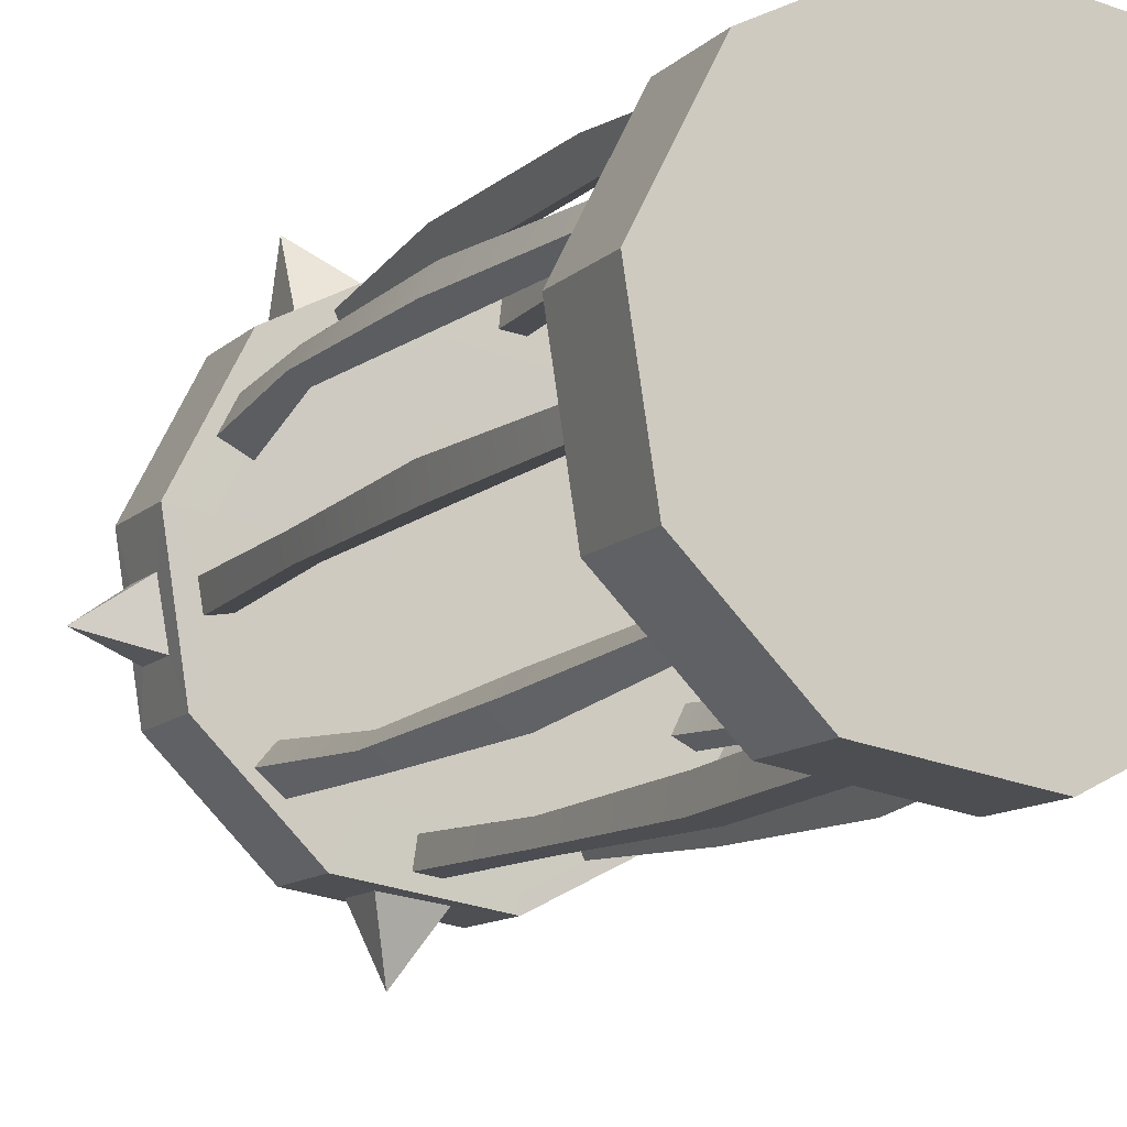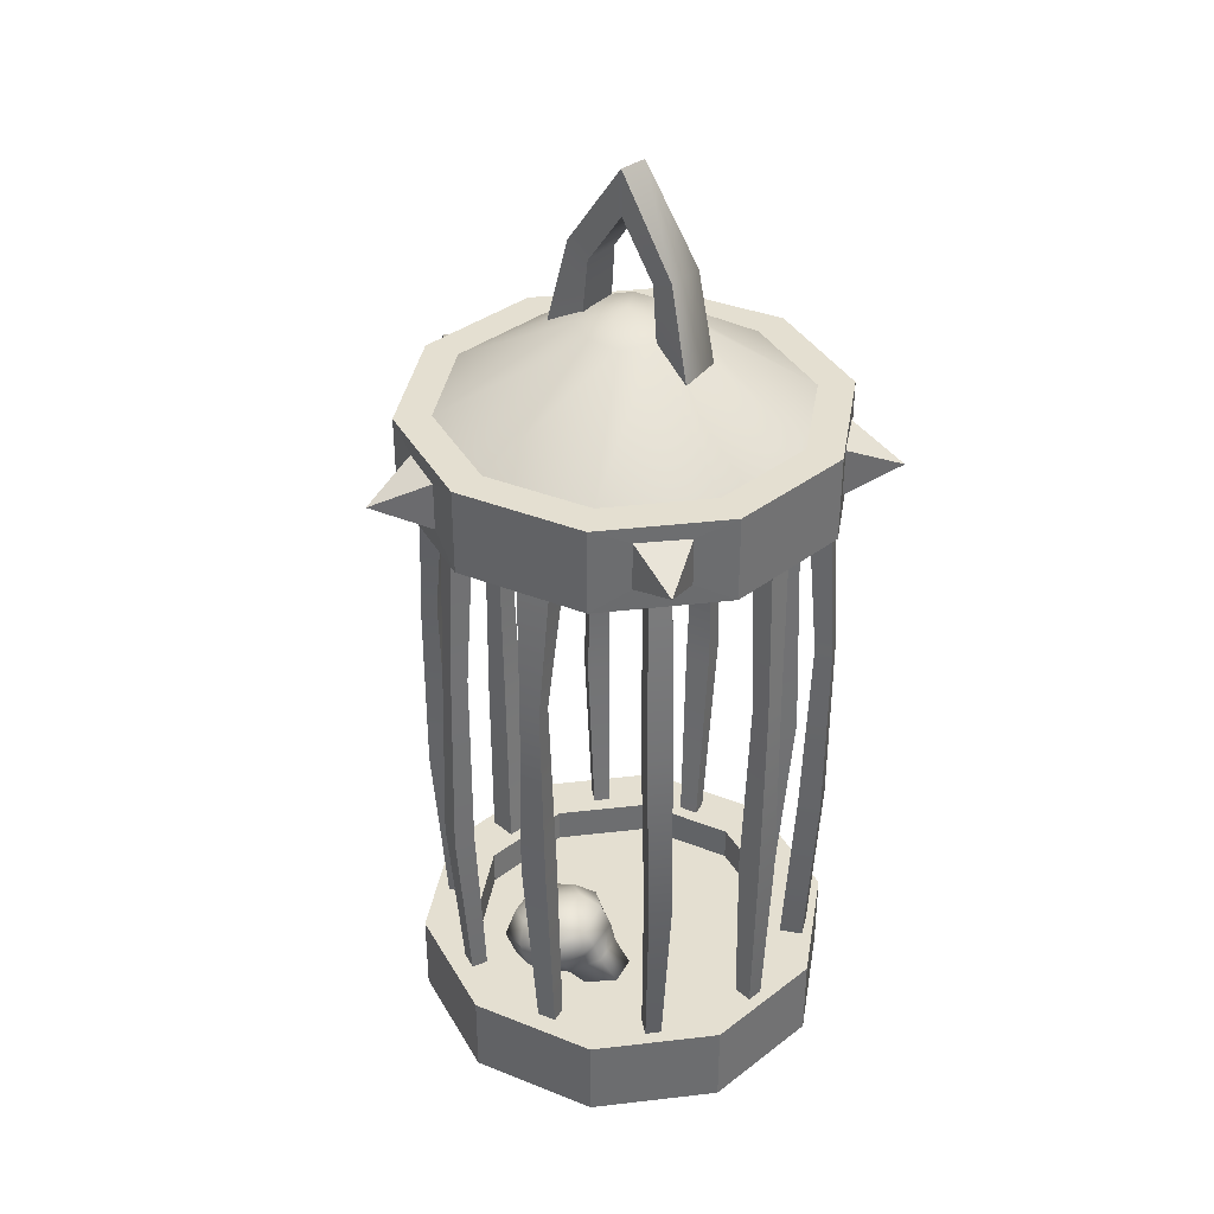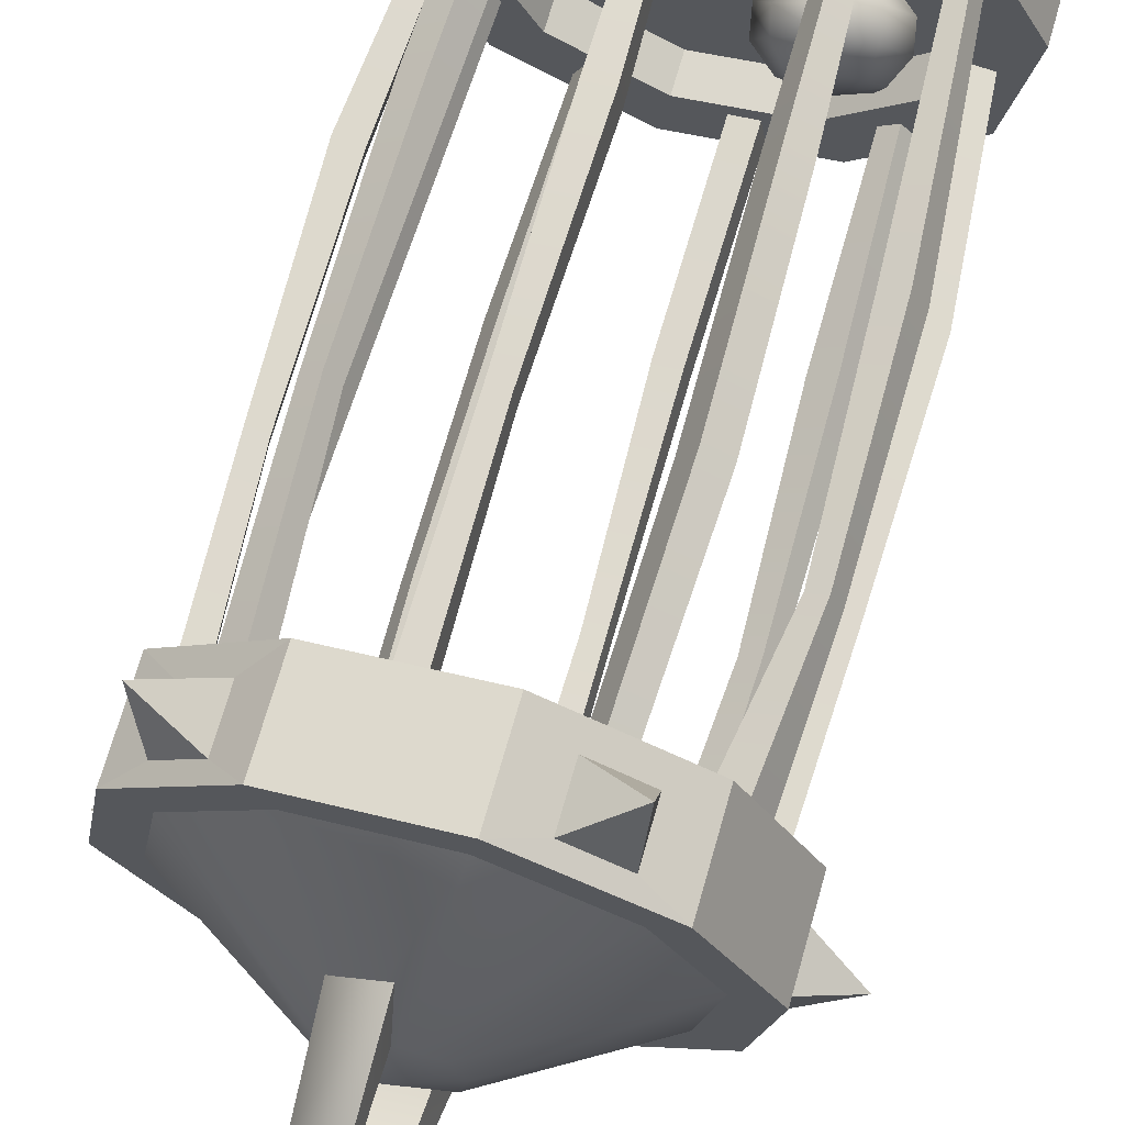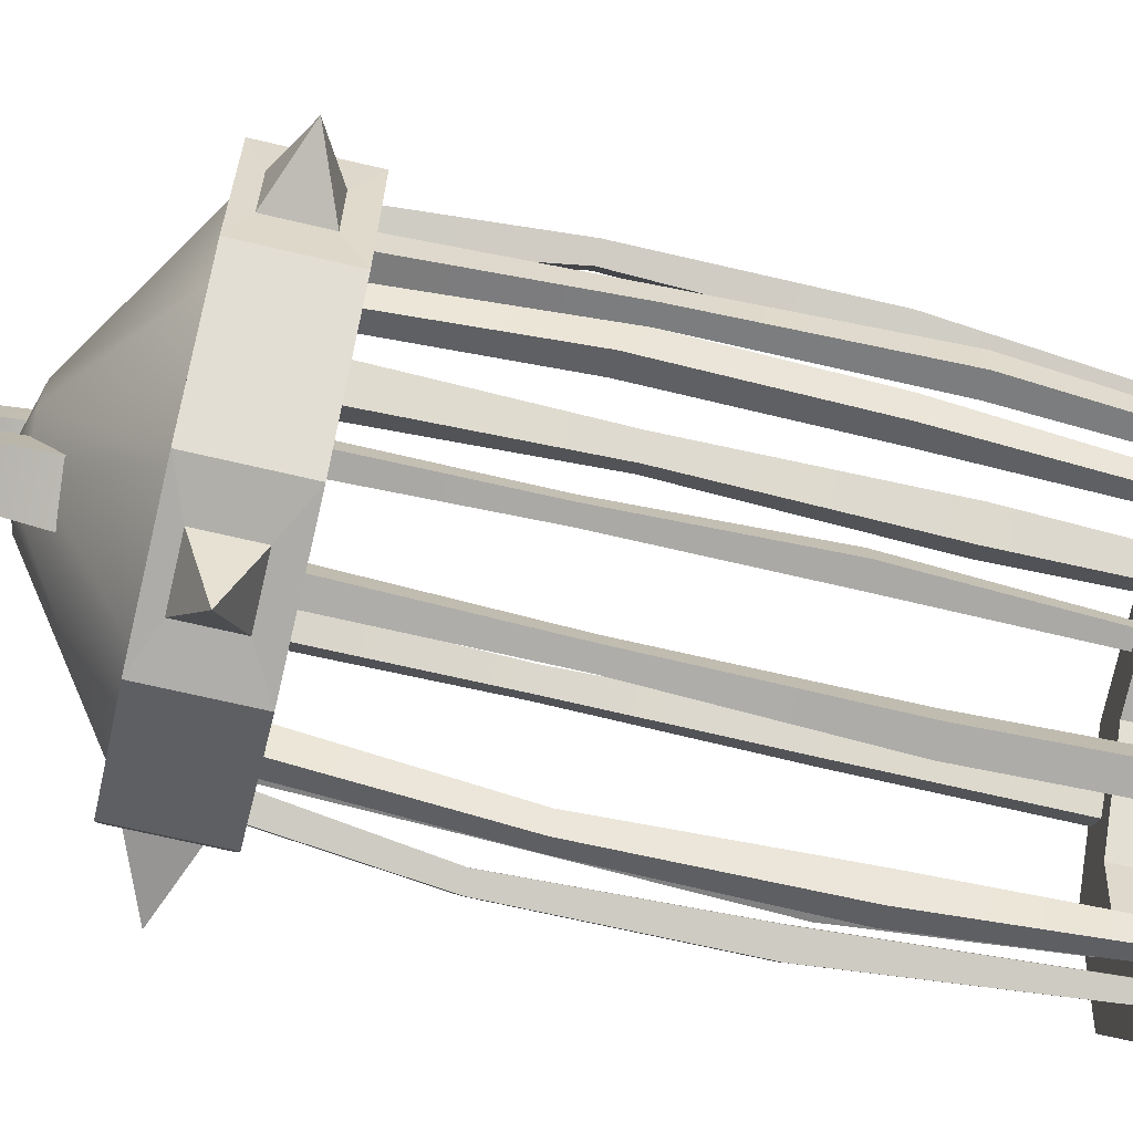
<metadata>
{"format":"obj","ext":"obj","renderer":"f3d","projection":"perspective","resolution":1024,"background":"white","views":[{"elev":-11.1,"azim":-25.8,"up":"+Z"},{"elev":36.6,"azim":-35.6,"up":"+Y"},{"elev":69.9,"azim":-164.1,"up":"+Z"},{"elev":-68.1,"azim":-103.3,"up":"+Z"}]}
</metadata>
<code>
g default
v -0.1047 0.1707 0.1784
v -0.132 0.1804 0.01246
v -0.1626 0.1533 -0.058
v -0.2506 0.131 -0.09295
v -0.3341 0.1334 -0.04593
v -0.3577 0.1615 0.04374
v -0.3174 0.188 0.1101
v -0.1962 0.1727 0.2289
v -0.131 0.3116 0.1016
v -0.08091 0.2567 -0.0117
v -0.1498 0.2014 -0.131
v -0.2645 0.1729 -0.1749
v -0.4082 0.1754 -0.09831
v -0.4277 0.2122 0.01365
v -0.3592 0.2674 0.1323
v -0.2458 0.3154 0.1628
v -0.144 0.3693 0.06208
v -0.09524 0.3353 -0.04089
v -0.1648 0.2798 -0.1616
v -0.2891 0.2298 -0.2109
v -0.4194 0.2328 -0.1417
v -0.4417 0.2909 -0.01485
v -0.3732 0.346 0.1038
v -0.2675 0.374 0.1285
v -0.1953 0.4152 0.003208
v -0.1672 0.3846 -0.0763
v -0.2085 0.3554 -0.1482
v -0.2976 0.3329 -0.1738
v -0.3788 0.3346 -0.1324
v -0.4033 0.3607 -0.04535
v -0.3609 0.3947 0.02798
v -0.2777 0.4182 0.04953
v -0.2911 0.3994 -0.07137
v -0.1277 0.2478 0.1244
v -0.2299 0.2522 0.1784
v -0.1227 0.1365 0.06861
v -0.2759 0.1427 0.1474
g polySurface23
f 4 5 13 12
f 5 6 14 13
f 12 13 21 20
f 13 14 22 21
f 18 19 27 26
f 19 20 28 27
f 20 21 29 28
f 21 22 30 29
f 25 26 33
f 26 27 33
f 27 28 33
f 28 29 33
f 29 30 33
f 30 31 33
f 31 32 33
f 32 25 33
f 11 3 4 12
f 18 10 11 19
f 19 11 12 20
f 4 3 6 5
f 25 17 18 26
f 17 9 10 18
f 22 23 31 30
f 23 22 14 15
f 23 24 32 31
f 32 24 17 25
f 23 15 16 24
f 24 16 9 17
f 2 9 34
f 10 2 3 11
f 34 36 2
f 9 2 10
f 34 35 8 1
f 14 6 7 15
f 16 7 35
f 35 34 9 16
f 6 3 2 7
f 7 2 36 37
f 8 37 36 1
f 37 35 7
f 7 16 15
f 35 37 8
f 36 34 1
g default
v 0.5633 1.64 -0.2606
v 0.6152 1.64 -0.2882
v 0.5672 2.165 -0.256
v 0.5029 2.165 -0.2218
v 0.5842 1.64 -0.3476
v 0.5334 1.64 -0.3222
v 0.4658 2.165 -0.2981
v 0.5288 2.165 -0.3296
v 0.5105 0.9818 -0.3217
v 0.5503 0.9818 -0.2399
v 0.6191 0.9817 -0.2766
v 0.578 0.9817 -0.3554
v 0.5049 0.2159 -0.2345
v 0.5533 0.2159 -0.2603
v 0.5244 0.2159 -0.3158
v 0.4769 0.2159 -0.2921
v -0.07285 1.532 -0.6512
v -0.1309 1.532 -0.6422
v -0.1389 2.165 -0.6277
v -0.06694 2.165 -0.6389
v -0.1211 1.532 -0.5759
v -0.06478 1.532 -0.5832
v -0.05693 2.165 -0.5546
v -0.1268 2.165 -0.5455
v -0.04303 0.8733 -0.5762
v -0.05375 0.8733 -0.6665
v -0.1308 0.8732 -0.6545
v -0.1178 0.8732 -0.5665
v -0.06141 0.216 -0.6449
v -0.1425 0.2159 -0.6322
v -0.1289 0.2159 -0.5397
v -0.05013 0.216 -0.5499
v 0.2589 1.532 -0.5538
v 0.3122 1.532 -0.5291
v 0.29 2.165 -0.4758
v 0.2239 2.165 -0.5063
v 0.3408 1.532 -0.5897
v 0.2899 1.532 -0.6148
v 0.2624 2.165 -0.582
v 0.3255 2.165 -0.5508
v 0.2757 0.8733 -0.6327
v 0.2345 0.8733 -0.5517
v 0.3053 0.8732 -0.5189
v 0.3433 0.8732 -0.5993
v 0.2353 0.2159 -0.5125
v 0.2851 0.2159 -0.4895
v 0.3119 0.2159 -0.5461
v 0.2643 0.2159 -0.5696
v -0.4102 1.532 -0.4698
v -0.4492 1.532 -0.5138
v -0.4228 2.165 -0.4904
v -0.3665 2.165 -0.4268
v -0.4997 1.532 -0.4698
v -0.4631 1.532 -0.4263
v -0.4429 2.165 -0.3639
v -0.4958 2.165 -0.4268
v -0.4573 0.8733 -0.4042
v -0.3871 0.8733 -0.462
v -0.4388 0.8732 -0.5204
v -0.5058 0.8732 -0.462
v -0.3886 0.2159 -0.4258
v -0.425 0.2159 -0.4668
v -0.4722 0.2159 -0.4257
v -0.438 0.2159 -0.3851
v -0.6504 1.532 -0.04702
v -0.5922 1.532 -0.0392
v -0.5527 2.165 -0.02892
v -0.6248 2.165 -0.03863
v -0.5827 1.532 -0.1055
v -0.6388 1.532 -0.1145
v -0.6105 2.165 -0.1223
v -0.5409 2.165 -0.1111
v -0.6552 0.8733 -0.1234
v -0.6694 0.8733 -0.04105
v -0.5984 0.8732 -0.03151
v -0.5868 0.8732 -0.1124
v -0.6158 0.2159 -0.04788
v -0.5614 0.2159 -0.04056
v -0.5525 0.2159 -0.1025
v -0.605 0.2159 -0.1109
v -0.5642 1.64 0.27
v -0.6161 1.64 0.2976
v -0.5883 2.165 0.2575
v -0.4984 2.165 0.2097
v -0.5851 1.64 0.357
v -0.5343 1.64 0.3316
v -0.4466 2.165 0.3164
v -0.5346 2.165 0.3604
v -0.5115 0.9818 0.3311
v -0.5512 0.9818 0.2493
v -0.62 0.9817 0.2859
v -0.5789 0.9817 0.3648
v -0.5058 0.2159 0.2439
v -0.5542 0.2159 0.2697
v -0.5253 0.2159 0.3252
v -0.4778 0.2159 0.3014
v 0.02658 2.574 -0.2962
v -0.1197 2.574 -0.2572
v -0.08653 2.651 -0.1124
v 0.05259 2.651 -0.154
v 0.1352 2.564 0.2609
v 0.000618 2.564 0.2983
v 0.1176 2.651 0.1224
v -0.01423 2.656 0.1669
v 0.1197 2.88 0.1897
v 0.000888 2.88 0.2163
v 0.109 2.846 0.1044
v -0.007107 2.846 0.1361
v -0.07444 2.845 -0.09954
v 0.04809 2.845 -0.1325
v 0.03576 2.88 -0.2238
v -0.0851 2.88 -0.1881
v -0.03676 3.026 0.01969
v -0.03833 3.178 0.01826
v 0.06688 3.026 -0.00536
v 0.06237 3.172 -0.003274
v 0.5926 2.383 -0.09386
v 0.5346 2.383 0.2724
v 0.2724 2.383 0.5346
v 0.5091 2.383 -0.5091
v -0.7111 2.383 0.1126
v -0.5091 2.383 0.5091
v 0.3269 2.383 0.6415
v 0.6415 2.383 0.3269
v 0.7111 2.383 -0.1126
v 0.4189 2.329 0.5475
v 0.4189 2.167 0.5475
v 0.5467 2.329 0.4248
v 0.5467 2.167 0.4248
v -0.09386 2.383 0.5926
v -0.3953 2.248 0.7627
v -0.3912 2.329 0.5675
v -0.3912 2.167 0.5675
v -0.2351 2.329 0.6512
v -0.2351 2.167 0.6512
v -0.1126 2.383 0.7111
v -0.4243 2.383 0.4243
v -0.6607 2.329 -0.1967
v -0.6607 2.167 -0.1967
v -0.692 2.329 -0.02234
v -0.692 2.167 -0.02234
v -0.5926 2.383 0.09386
v -0.5346 2.383 -0.2724
v -0.2724 2.383 -0.5346
v -0.6415 2.383 -0.3269
v -0.01709 2.329 -0.6891
v -0.01709 2.167 -0.6891
v -0.1926 2.329 -0.665
v -0.1926 2.167 -0.665
v -0.3269 2.383 -0.6415
v 0.09386 2.383 -0.5926
v 0.4243 2.383 -0.4243
v 0.1126 2.383 -0.7111
v 0.6501 2.329 -0.2292
v 0.6501 2.167 -0.2292
v 0.573 2.329 -0.3887
v 0.573 2.167 -0.3887
v -0.6415 -0.02734 -0.3269
v -0.2447 0.1395 -0.4802
v 0.08431 0.1395 -0.5323
v 0.4802 0.1395 0.2447
v 0.5323 0.1395 -0.08431
v 0.3811 0.1395 -0.3811
v -0.4802 0.1395 -0.2447
v -0.5323 0.1395 0.08431
v -0.3811 0.1395 0.3811
v -0.08431 0.1395 0.5323
v 0.2447 0.1395 0.4802
v -0.4811 0.2606 -0.2452
v -0.6415 0.2607 -0.3269
v -0.3269 -0.02734 -0.6415
v -0.6415 2.095 -0.3269
v -0.4811 2.093 -0.2452
v -0.2452 2.093 -0.4811
v -0.3269 2.095 -0.6415
v -0.3269 0.2607 -0.6415
v -0.2452 0.2606 -0.4811
v 0.08447 0.2606 -0.5334
v 0.1126 0.2607 -0.7111
v 0.1126 -0.02734 -0.7111
v 0.1126 2.095 -0.7111
v 0.08447 2.093 -0.5334
v 0.3818 2.093 -0.3818
v 0.5091 2.095 -0.5091
v 0.5334 0.2606 -0.08447
v 0.5091 -0.02734 -0.5091
v 0.5091 0.2607 -0.5091
v 0.3818 0.2606 -0.3818
v 0.7111 0.2607 -0.1126
v 0.7111 -0.02734 -0.1126
v 0.4811 0.2606 0.2452
v 0.6415 0.2607 0.3269
v 0.6415 -0.02734 0.3269
v 0.6415 2.095 0.3269
v 0.4811 2.093 0.2452
v 0.7111 2.095 -0.1126
v 0.5334 2.093 -0.08447
v 0.2452 2.093 0.4811
v 0.3269 2.095 0.6415
v 0.2452 0.2606 0.4811
v 0.1259 2.165 0.5549
v 0.138 2.165 0.637
v 0.06603 2.165 0.6483
v 0.05602 2.165 0.564
v 0.1202 1.532 0.5853
v 0.06387 1.532 0.5926
v 0.07194 1.532 0.6606
v 0.13 1.532 0.6515
v 0.1169 0.8732 0.5758
v 0.1299 0.8732 0.6638
v 0.04213 0.8733 0.5856
v 0.05284 0.8733 0.6758
v 0.1172 0.2159 0.5664
v 0.06452 0.2159 0.5733
v 0.1263 0.2159 0.6284
v 0.07207 0.2159 0.6368
v 0.3269 0.2607 0.6415
v 0.3269 -0.02734 0.6415
v -0.08447 0.2606 0.5334
v -0.1126 -0.02734 0.7111
v -0.1126 2.095 0.7111
v -0.08447 2.093 0.5334
v -0.3818 2.093 0.3818
v -0.5091 2.095 0.5091
v -0.5091 0.2607 0.5091
v -0.3818 0.2606 0.3818
v -0.1126 0.2607 0.7111
v -0.5091 -0.02734 0.5091
v -0.5334 0.2606 0.08447
v -0.7111 0.2607 0.1126
v -0.7111 -0.02734 0.1126
v -0.7111 2.095 0.1126
v -0.5334 2.093 0.08447
v -0 2.709 0
v 0.7852 2.248 -0.3867
v -0.1288 2.248 -0.8696
v -0.8583 2.248 -0.1369
v 0.6016 2.248 0.618
v -0.2423 1.532 0.5553
v -0.3184 1.532 0.5202
v -0.2909 2.165 0.4851
v -0.2248 2.165 0.5157
v -0.3592 1.532 0.6066
v -0.2865 1.532 0.6425
v -0.2633 2.165 0.5914
v -0.3264 2.165 0.5602
v -0.2766 0.8733 0.6421
v -0.2354 0.8733 0.561
v -0.3062 0.8732 0.5283
v -0.3442 0.8732 0.6087
v -0.2362 0.2159 0.5219
v -0.286 0.2159 0.4988
v -0.3128 0.2159 0.5554
v -0.2652 0.2159 0.5789
v 0.4093 1.532 0.4792
v 0.4483 1.532 0.5231
v 0.4231 2.165 0.4907
v 0.3748 2.165 0.4362
v 0.4988 1.532 0.4792
v 0.4622 1.532 0.4357
v 0.4404 2.165 0.3823
v 0.4857 2.165 0.4362
v 0.4564 0.8733 0.4136
v 0.3862 0.8733 0.4714
v 0.4379 0.8732 0.5297
v 0.5049 0.8732 0.4713
v 0.3685 0.216 0.435
v 0.4216 0.2159 0.4949
v 0.4904 0.2159 0.435
v 0.4406 0.216 0.3757
v 0.6495 1.532 0.05637
v 0.5913 1.532 0.04854
v 0.5518 2.165 0.03827
v 0.6239 2.165 0.04797
v 0.5818 1.532 0.1148
v 0.6379 1.532 0.1238
v 0.6095 2.165 0.1316
v 0.54 2.165 0.1205
v 0.6567 0.8733 0.1368
v 0.6721 0.8733 0.04717
v 0.5948 0.8732 0.03678
v 0.5822 0.8732 0.1248
v 0.6149 0.2159 0.05722
v 0.5605 0.2159 0.04991
v 0.5516 0.2159 0.1119
v 0.604 0.2159 0.1203
v 0.04693 2.666 -0.1592
v 0.1178 2.667 -0.1261
v 0.1549 2.667 -0.02454
v 0.1491 2.664 0.08324
v 0.07494 2.668 0.1525
v -0.1201 2.659 0.1201
v -0.1616 2.663 0.0256
v -0.02746 2.667 0.1691
v -0.1396 2.668 -0.0801
v -0.0526 2.66 -0.1574
g polySurface22
f 38 39 40 41
f 42 43 44 45
f 39 42 45 40
f 43 38 41 44
f 46 47 38 43
f 48 49 42 39
f 49 46 43 42
f 47 48 39 38
f 50 51 48 47
f 52 53 46 49
f 51 52 49 48
f 53 50 47 46
f 54 55 56 57
f 58 59 60 61
f 55 58 61 56
f 59 54 57 60
f 62 63 54 59
f 64 65 58 55
f 65 62 59 58
f 63 64 55 54
f 66 67 64 63
f 68 69 62 65
f 67 68 65 64
f 69 66 63 62
f 70 71 72 73
f 74 75 76 77
f 71 74 77 72
f 75 70 73 76
f 78 79 70 75
f 80 81 74 71
f 81 78 75 74
f 79 80 71 70
f 82 83 80 79
f 84 85 78 81
f 83 84 81 80
f 85 82 79 78
f 86 87 88 89
f 90 91 92 93
f 87 90 93 88
f 91 86 89 92
f 94 95 86 91
f 96 97 90 87
f 97 94 91 90
f 95 96 87 86
f 98 99 96 95
f 100 101 94 97
f 99 100 97 96
f 101 98 95 94
f 102 103 104 105
f 106 107 108 109
f 103 106 109 104
f 107 102 105 108
f 110 111 102 107
f 112 113 106 103
f 113 110 107 106
f 111 112 103 102
f 114 115 112 111
f 116 117 110 113
f 115 116 113 112
f 117 114 111 110
f 118 119 120 121
f 122 123 124 125
f 119 122 125 120
f 123 118 121 124
f 126 127 118 123
f 128 129 122 119
f 129 126 123 122
f 127 128 119 118
f 130 131 128 127
f 132 133 126 129
f 131 132 129 128
f 133 130 127 126
f 139 138 142 143
f 140 141 145 144
f 141 139 143 145
f 138 140 144 142
f 136 137 147 146
f 134 135 149 148
f 137 134 148 147
f 135 136 146 149
f 142 144 152 153
f 145 143 151 150
f 144 145 150 152
f 143 142 153 151
f 149 146 150 151
f 147 148 153 152
f 148 149 151 153
f 146 147 152 150
f 236 231 166 164
f 161 160 163 165
f 160 236 164 163
f 231 161 165 166
f 172 171 168
f 169 170 168
f 171 169 168
f 170 172 168
f 261 258 172 170
f 173 159 169 171
f 159 261 170 169
f 258 173 171 172
f 209 269 178 176
f 158 182 175 177
f 182 209 176 175
f 269 158 177 178
f 218 212 186 184
f 187 190 183 185
f 190 218 184 183
f 212 187 185 186
f 233 221 194 192
f 157 162 191 193
f 162 233 192 191
f 221 157 193 194
f 269 261 159 158
f 209 182 187 212
f 221 218 190 157
f 231 233 162 161
f 173 258 236 160
f 229 230 227 226
f 224 223 217 216
f 267 268 265 262
f 215 214 196 197
f 228 222 199 198
f 222 225 200 199
f 225 215 197 200
f 214 206 201 196
f 206 266 202 201
f 266 263 203 202
f 263 256 204 203
f 256 237 205 204
f 237 228 198 205
f 227 223 224 226
f 254 255 230 229
f 195 268 267 207
f 208 195 207 213
f 217 208 213 216
f 244 245 239 240
f 242 243 241 238
f 245 242 238 239
f 243 244 240 241
f 248 249 244 243
f 247 246 242 245
f 246 248 243 242
f 249 247 245 244
f 253 252 247 249
f 250 251 248 246
f 252 250 246 247
f 251 253 249 248
f 257 255 254 264
f 265 257 264 262
f 228 237 254 229
f 237 256 264 254
f 256 263 262 264
f 267 262 263 266
f 266 206 207 267
f 206 214 213 207
f 214 215 216 213
f 224 216 215 225
f 229 226 222 228
f 225 222 226 224
f 218 221 220 219
f 212 218 219 211
f 209 212 211 210
f 269 209 210 270
f 261 269 270 260
f 258 261 260 259
f 236 258 259 235
f 233 231 232 234
f 231 236 235 232
f 221 233 234 220
f 234 232 260 270
f 259 260 232 235
f 220 234 270 210
f 219 220 210 211
f 199 200 201 202
f 200 197 196 201
f 198 199 202 203
f 203 204 205 198
f 268 195 223 227
f 217 223 195 208
f 227 230 265 268
f 257 265 230 255
f 194 193 272
f 191 192 272
f 193 191 272
f 192 194 272
f 186 185 273
f 183 184 273
f 185 183 273
f 184 186 273
f 178 177 274
f 175 176 274
f 177 175 274
f 176 178 274
f 166 165 275
f 163 164 275
f 165 163 275
f 164 166 275
f 276 277 278 279
f 280 281 282 283
f 277 280 283 278
f 281 276 279 282
f 284 285 276 281
f 286 287 280 277
f 287 284 281 280
f 285 286 277 276
f 288 289 286 285
f 290 291 284 287
f 289 290 287 286
f 291 288 285 284
f 292 293 294 295
f 296 297 298 299
f 293 296 299 294
f 297 292 295 298
f 300 301 292 297
f 302 303 296 293
f 303 300 297 296
f 301 302 293 292
f 304 305 302 301
f 306 307 300 303
f 305 306 303 302
f 307 304 301 300
f 308 309 310 311
f 312 313 314 315
f 309 312 315 310
f 313 308 311 314
f 316 317 308 313
f 318 319 312 309
f 319 316 313 312
f 317 318 309 308
f 320 321 318 317
f 322 323 316 319
f 321 322 319 318
f 323 320 317 316
f 255 257 265 230
f 325 324 271
f 162 154 155 161
f 327 326 271
f 160 156 167 173
f 328 327 271
f 179 158 159 174
f 330 329 271
f 329 331 271
f 331 328 271
f 332 330 271
f 182 180 181 187
f 333 332 271
f 324 333 271
f 326 325 271
f 189 157 190 188
f 155 156 160 161
f 189 154 162 157
f 181 188 190 187
f 179 180 182 158
f 174 159 173 167
f 329 330 179 174
f 331 329 174 167
f 328 331 167 156
f 327 328 156 155
f 326 327 155 154
f 325 326 154 189
f 324 325 189 188
f 333 324 188 181
f 332 333 181 180
f 330 332 180 179

</code>
